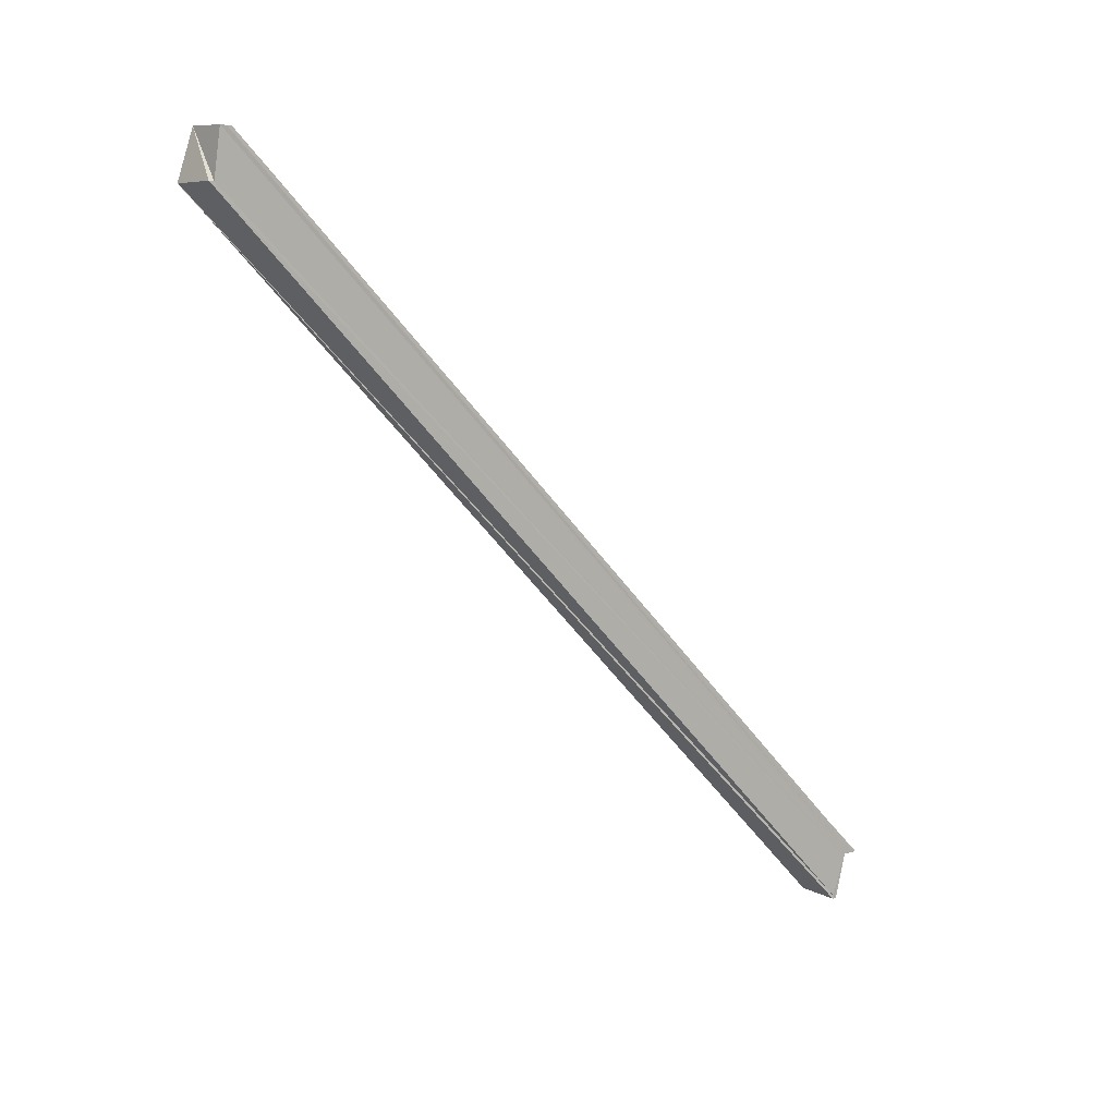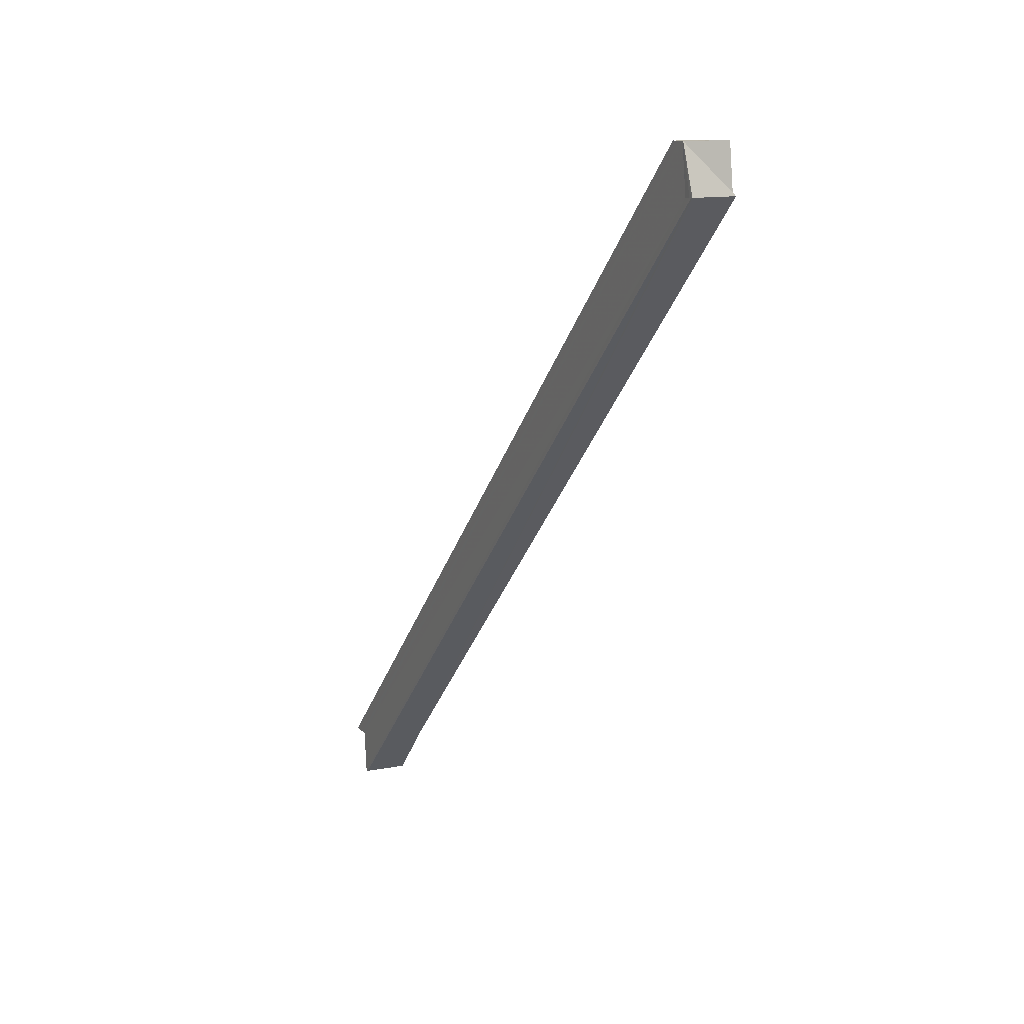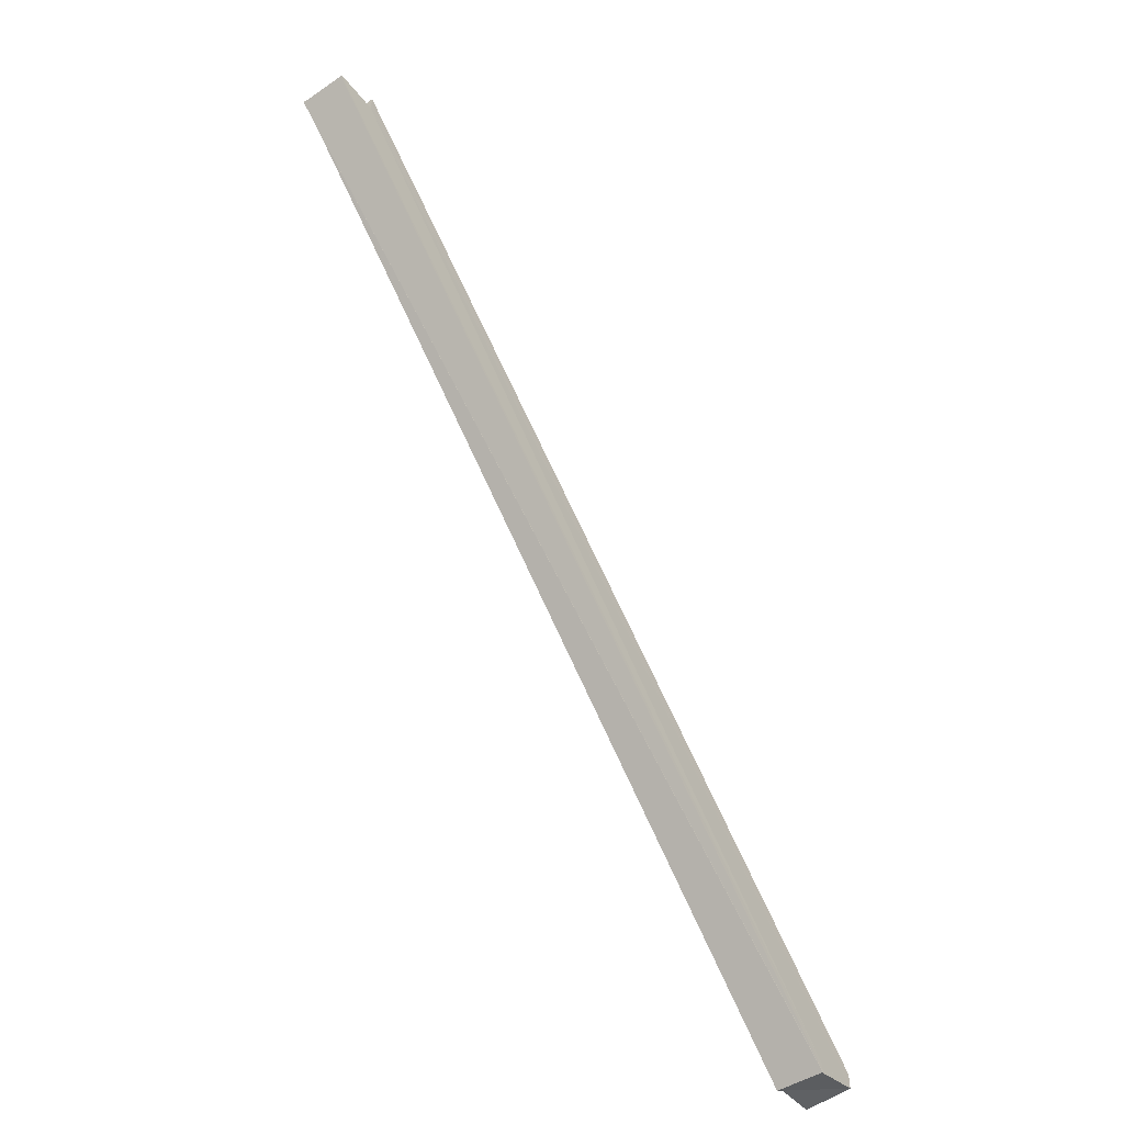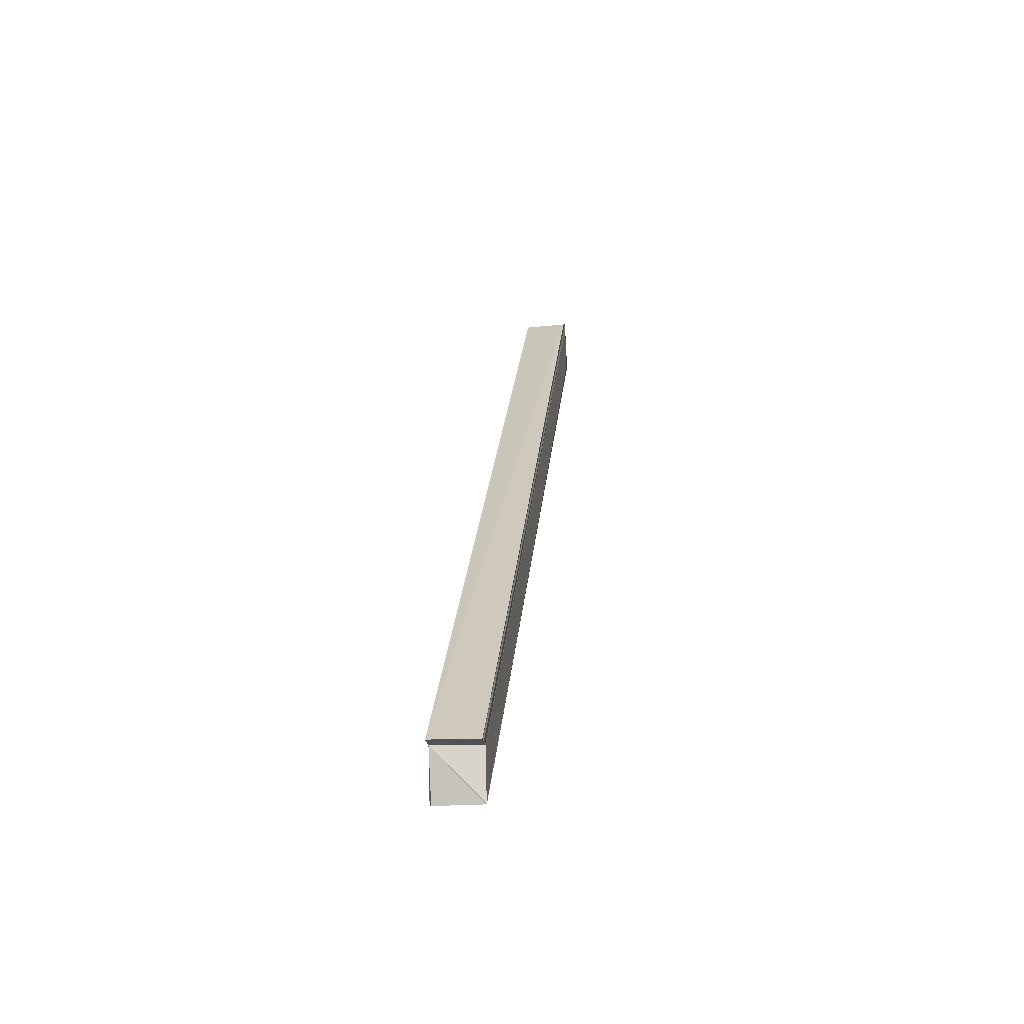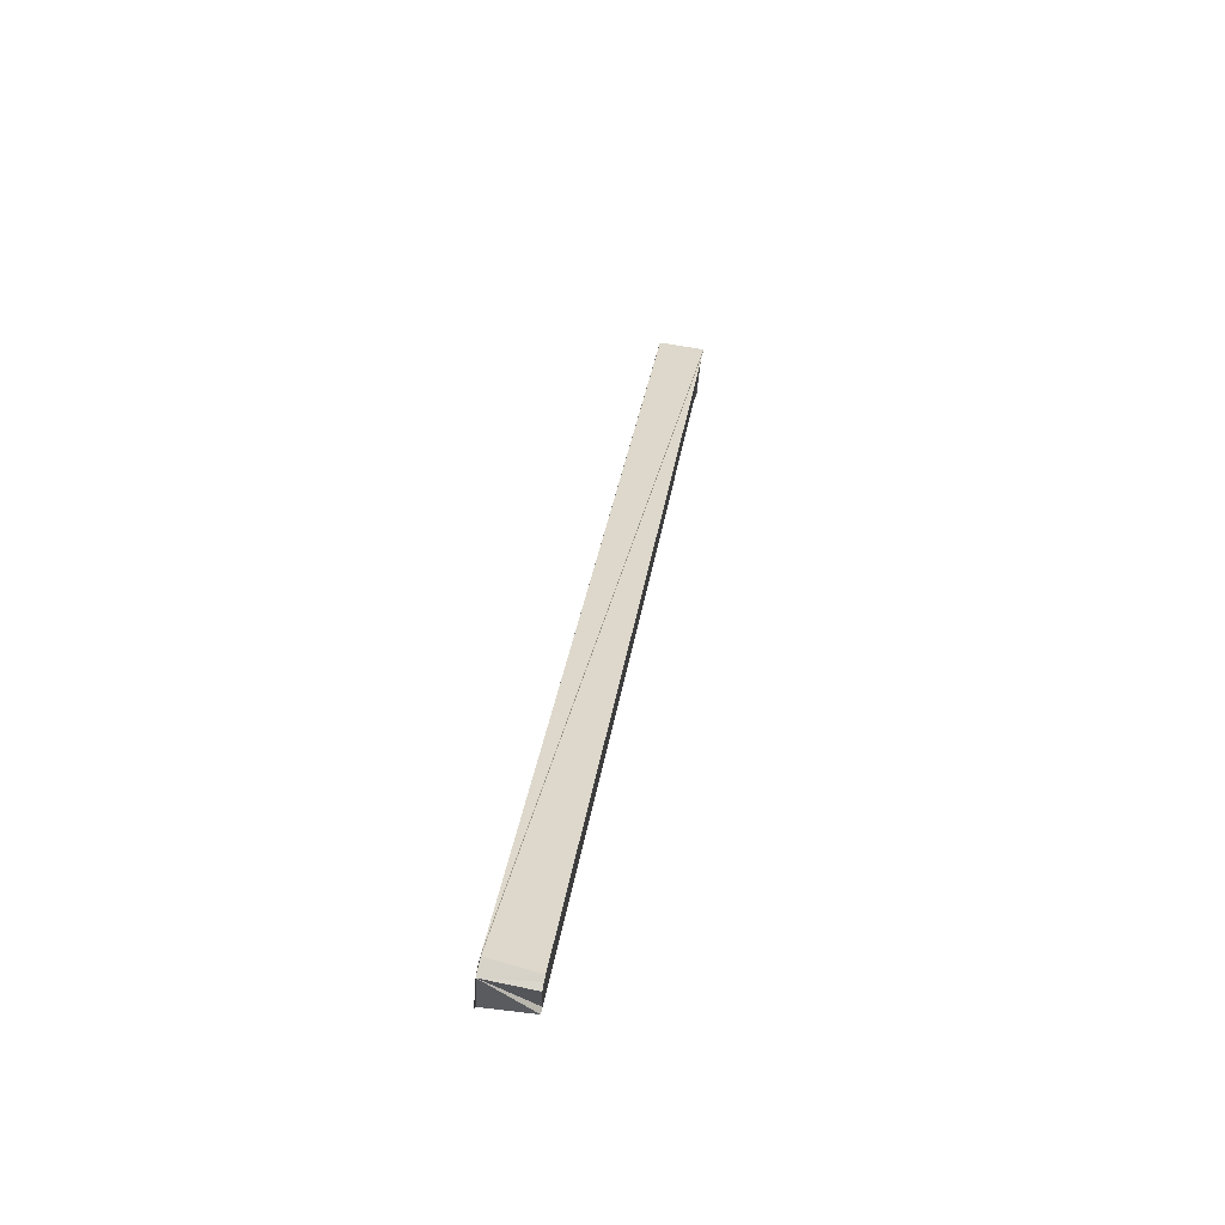
<metadata>
{"format":"obj","ext":"obj","renderer":"f3d","projection":"perspective","resolution":1024,"background":"white","views":[{"elev":8.0,"azim":-127.7,"up":"+Y"},{"elev":12.6,"azim":153.7,"up":"+Y"},{"elev":-55.1,"azim":36.4,"up":"+Z"},{"elev":-21.6,"azim":7.0,"up":"+Y"},{"elev":75.5,"azim":-169.1,"up":"+Y"}]}
</metadata>
<code>
o 30109
v 2205 1875 6.281
v 2205 1875 6.28
v 2205 1875 6.44
v 2205 1875 6.441
v 2205 1875 6.281
v 2205 1875 6.282
v 2205 1875 6.442
v 2205 1875 6.282
v 2205 1875 6.283
v 2205 1875 6.443
v 2205 1875 6.28
v 2205 1875 6.439
v 2205 1875 6.278
v 2205 1875 6.278
v 2205 1875 6.437
v 2205 1875 6.281
v 2205 1875 6.28
v 2205 1875 6.44
v 2205 1875 6.437
v 2205 1875 6.437
v 2205 1875 6.438
v 2205 1875 6.44
v 2205 1875 6.437
v 2205 1875 6.437
v 2205 1875 6.437
v 2205 1875 6.437
v 2205 1875 6.439
v 2205 1875 6.44
v 2205 1875 6.437
v 2205 1875 6.277
v 2205 1875 6.277
v 2205 1875 6.278
v 2205 1875 6.437
v 2205 1875 6.437
v 2205 1875 6.281
v 2205 1875 6.277
v 2205 1875 6.28
v 2205 1875 6.281
v 2205 1875 6.277
v 2205 1875 6.278
v 2205 1875 6.437
v 2205 1875 6.278
v 2205 1875 6.277
v 2205 1875 6.437
v 2205 1875 6.281
v 2205 1875 6.281
v 2205 1875 6.282
v 2205 1875 6.281
v 2205 1875 6.283
v 2205 1875 6.284
v 2205 1875 6.443
v 2205 1875 6.283
v 2205 1875 6.284
v 2205 1875 6.285
v 2205 1875 6.444
v 2205 1875 6.28
v 2205 1875 6.279
v 2205 1875 6.438
v 2205 1875 6.281
v 2205 1875 6.439
v 2205 1875 6.438
v 2205 1875 6.439
v 2205 1875 6.44
v 2205 1875 6.437
v 2205 1875 6.278
v 2205 1875 6.282
v 2205 1875 6.44
v 2205 1875 6.441
v 2205 1875 6.284
v 2205 1875 6.441
v 2205 1875 6.443
v 2205 1875 6.284
v 2205 1875 6.443
v 2205 1875 6.443
v 2205 1875 6.285
v 2205 1875 6.443
v 2205 1875 6.44
v 2205 1875 6.444
v 2205 1875 6.443
v 2205 1875 6.441
v 2205 1875 6.278
v 2205 1875 6.278
v 2205 1875 6.437
v 2205 1875 6.443
v 2205 1875 6.285
v 2205 1875 6.444
v 2205 1875 6.444
v 2205 1875 6.284
v 2205 1875 6.443
v 2205 1875 6.44
v 2205 1875 6.438
v 2205 1875 6.439
f 1 2 3
f 4 5 3
f 6 1 4
f 7 8 4
f 9 6 7
f 10 9 7
f 3 11 12
f 11 13 12
f 12 14 15
f 16 13 17
f 18 12 19
f 18 20 21
f 22 23 20
f 22 24 25
f 18 25 26
f 22 27 28
f 29 30 26
f 31 32 26
f 33 32 34
f 35 32 36
f 35 37 38
f 35 39 40
f 41 42 29
f 42 43 44
f 45 42 13
f 45 46 47
f 48 47 49
f 50 49 51
f 48 52 53
f 54 53 55
f 48 56 57
f 57 56 58
f 56 59 60
f 61 56 62
f 62 59 63
f 64 57 61
f 65 57 64
f 16 57 65
f 59 66 67
f 63 66 68
f 66 69 70
f 68 69 71
f 69 72 73
f 71 72 74
f 72 75 76
f 77 76 78
f 77 79 76
f 77 80 79
f 77 28 80
f 81 82 83
f 84 85 86
f 87 88 89
f 90 91 92

</code>
